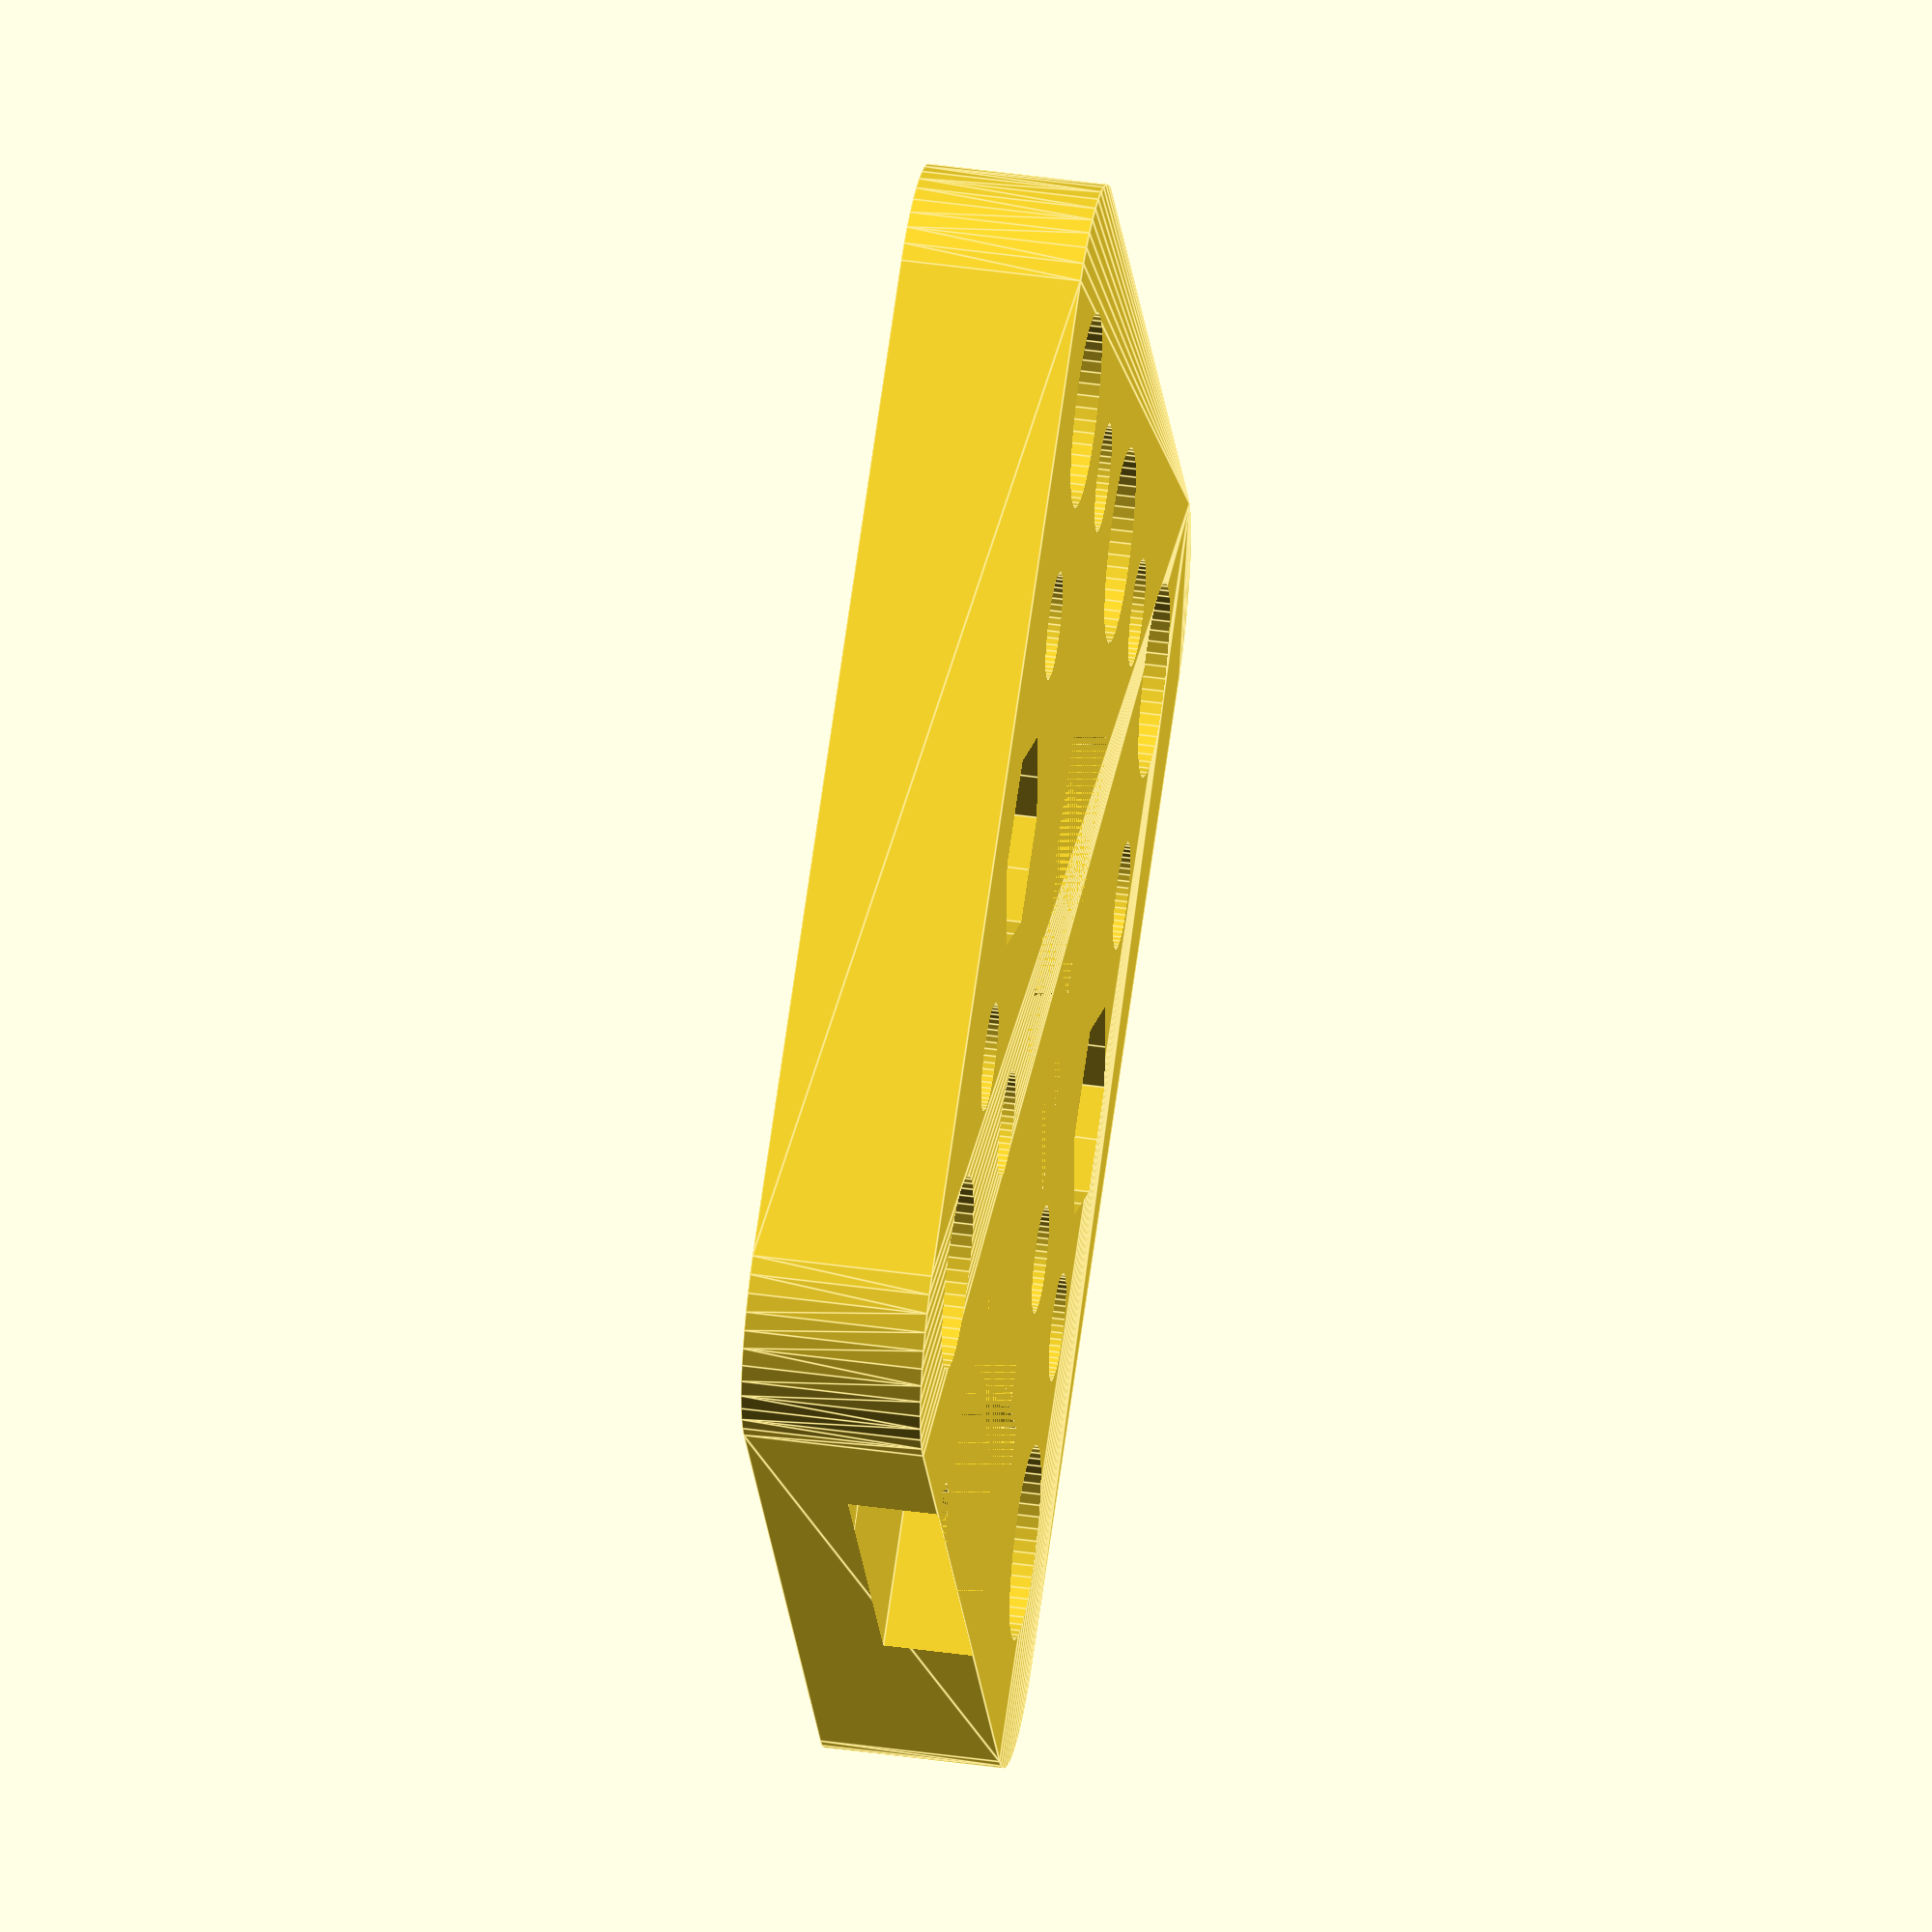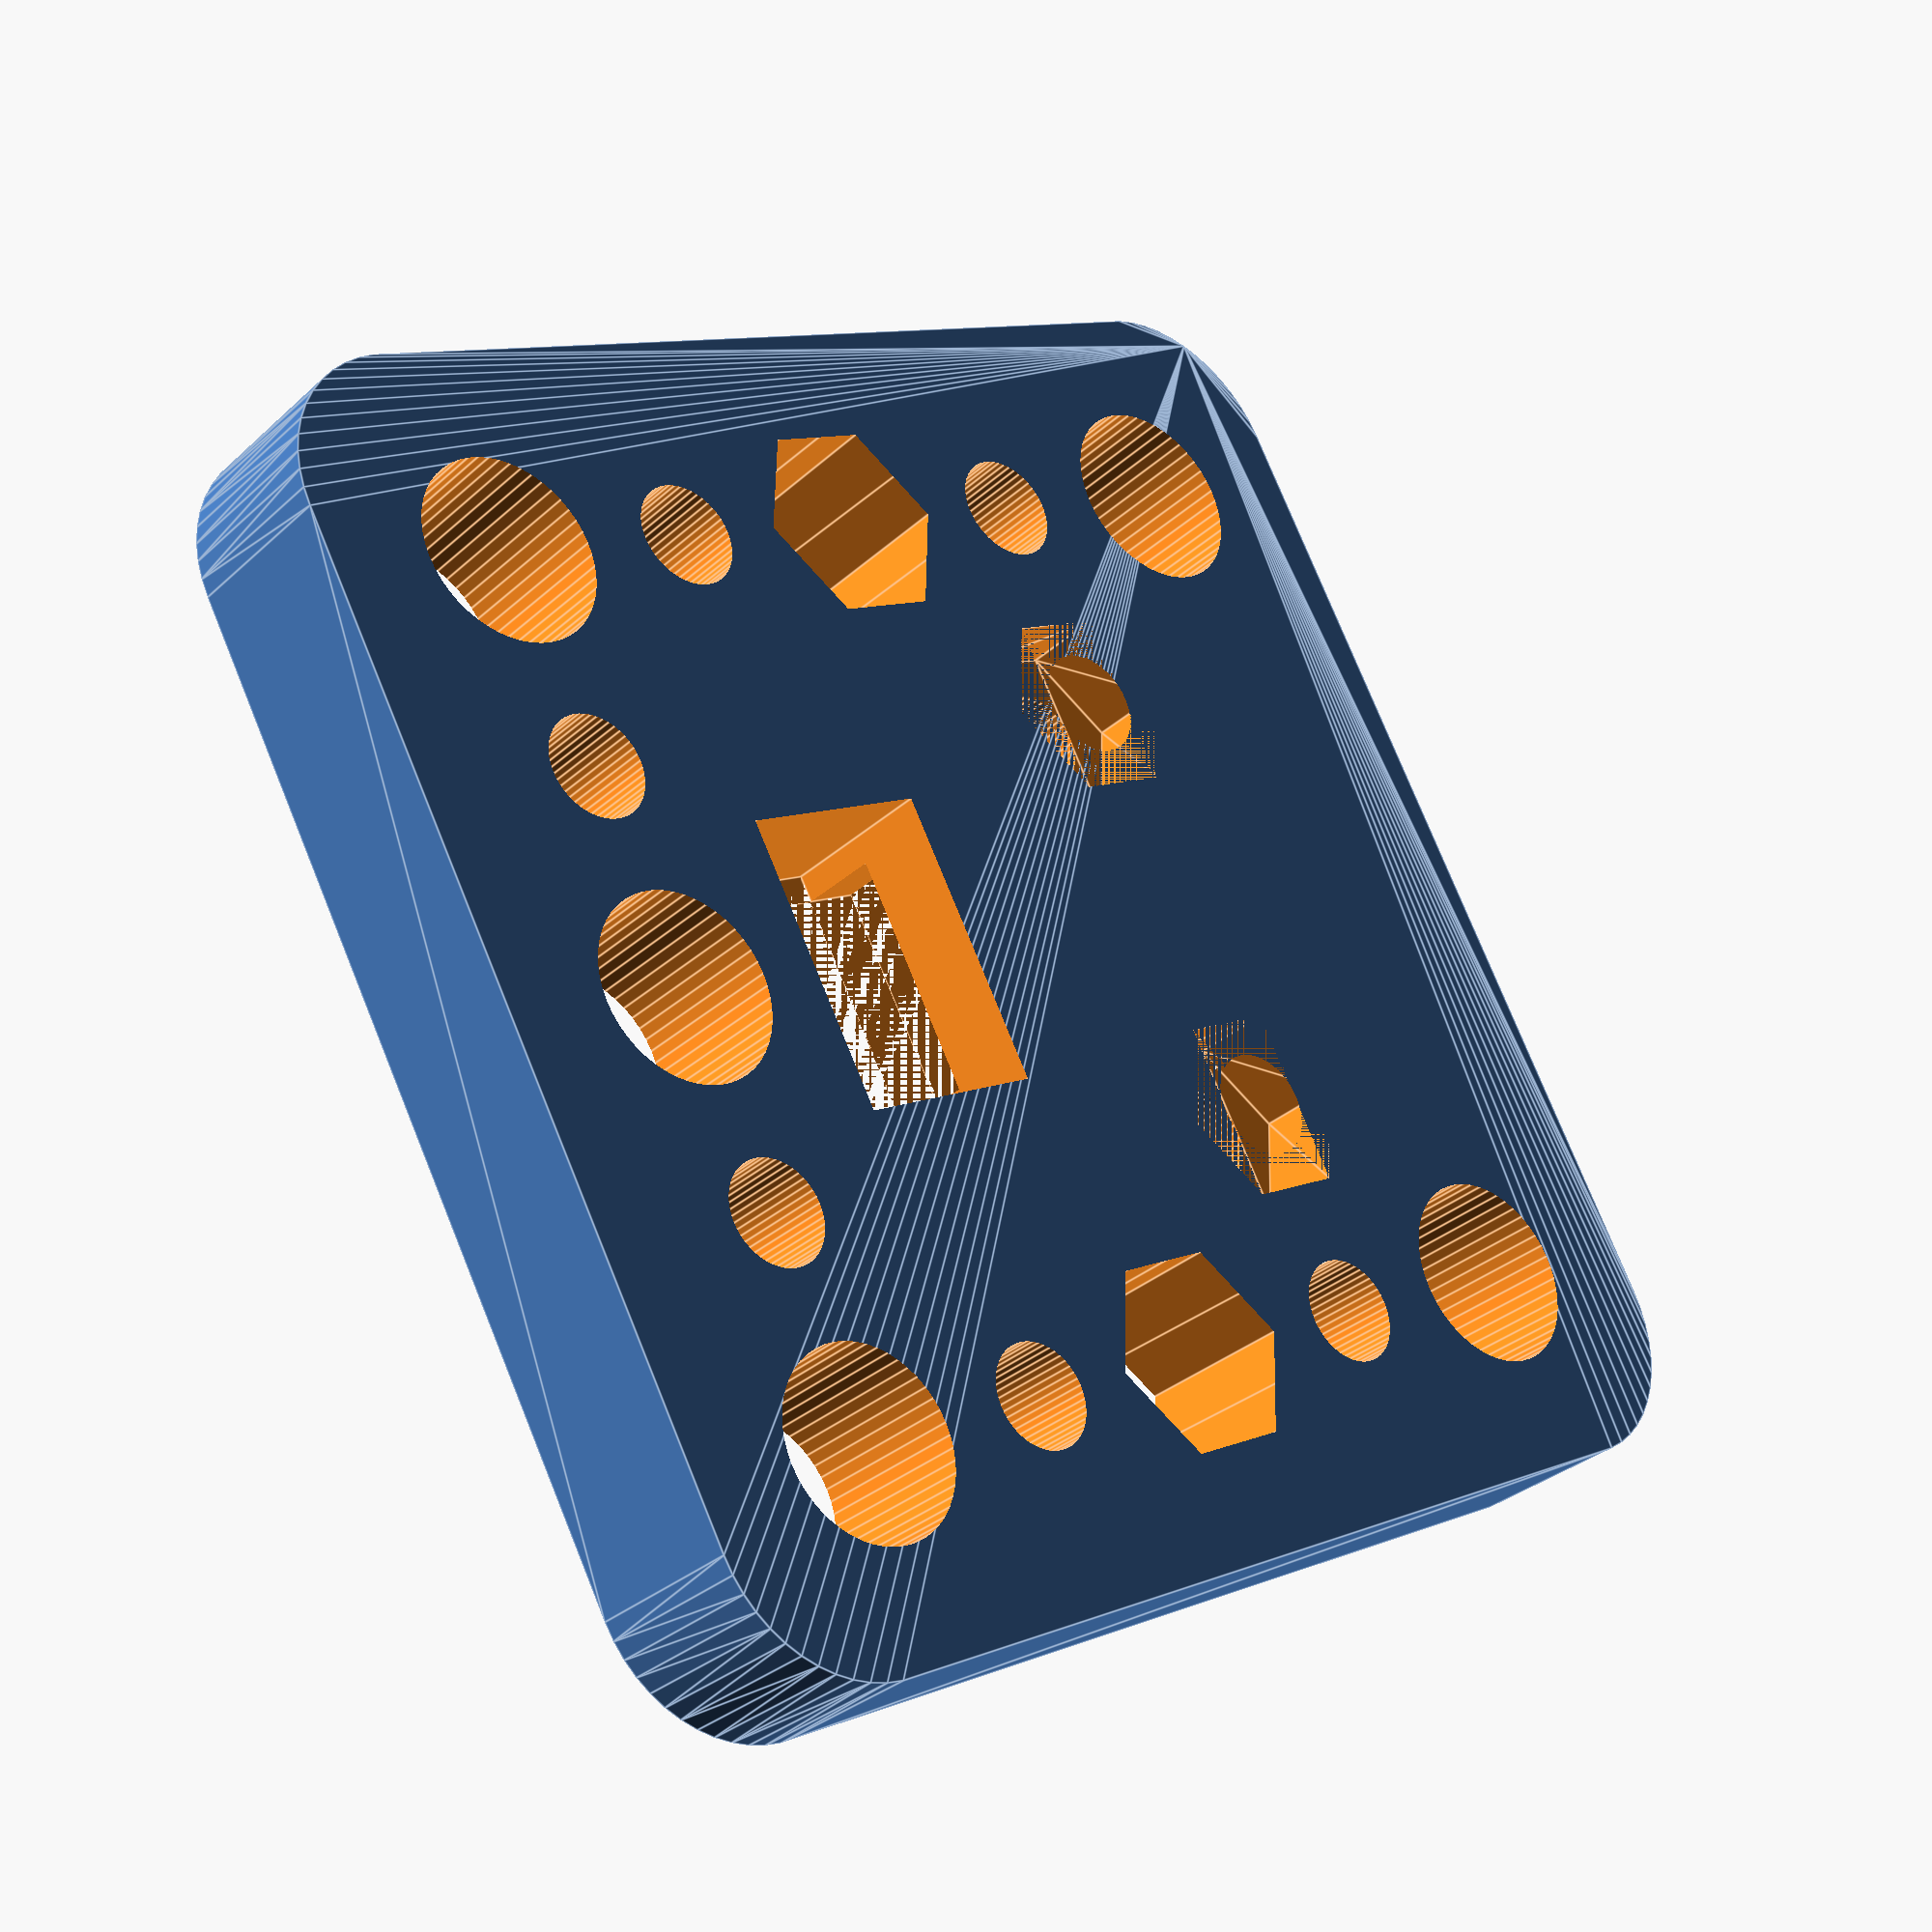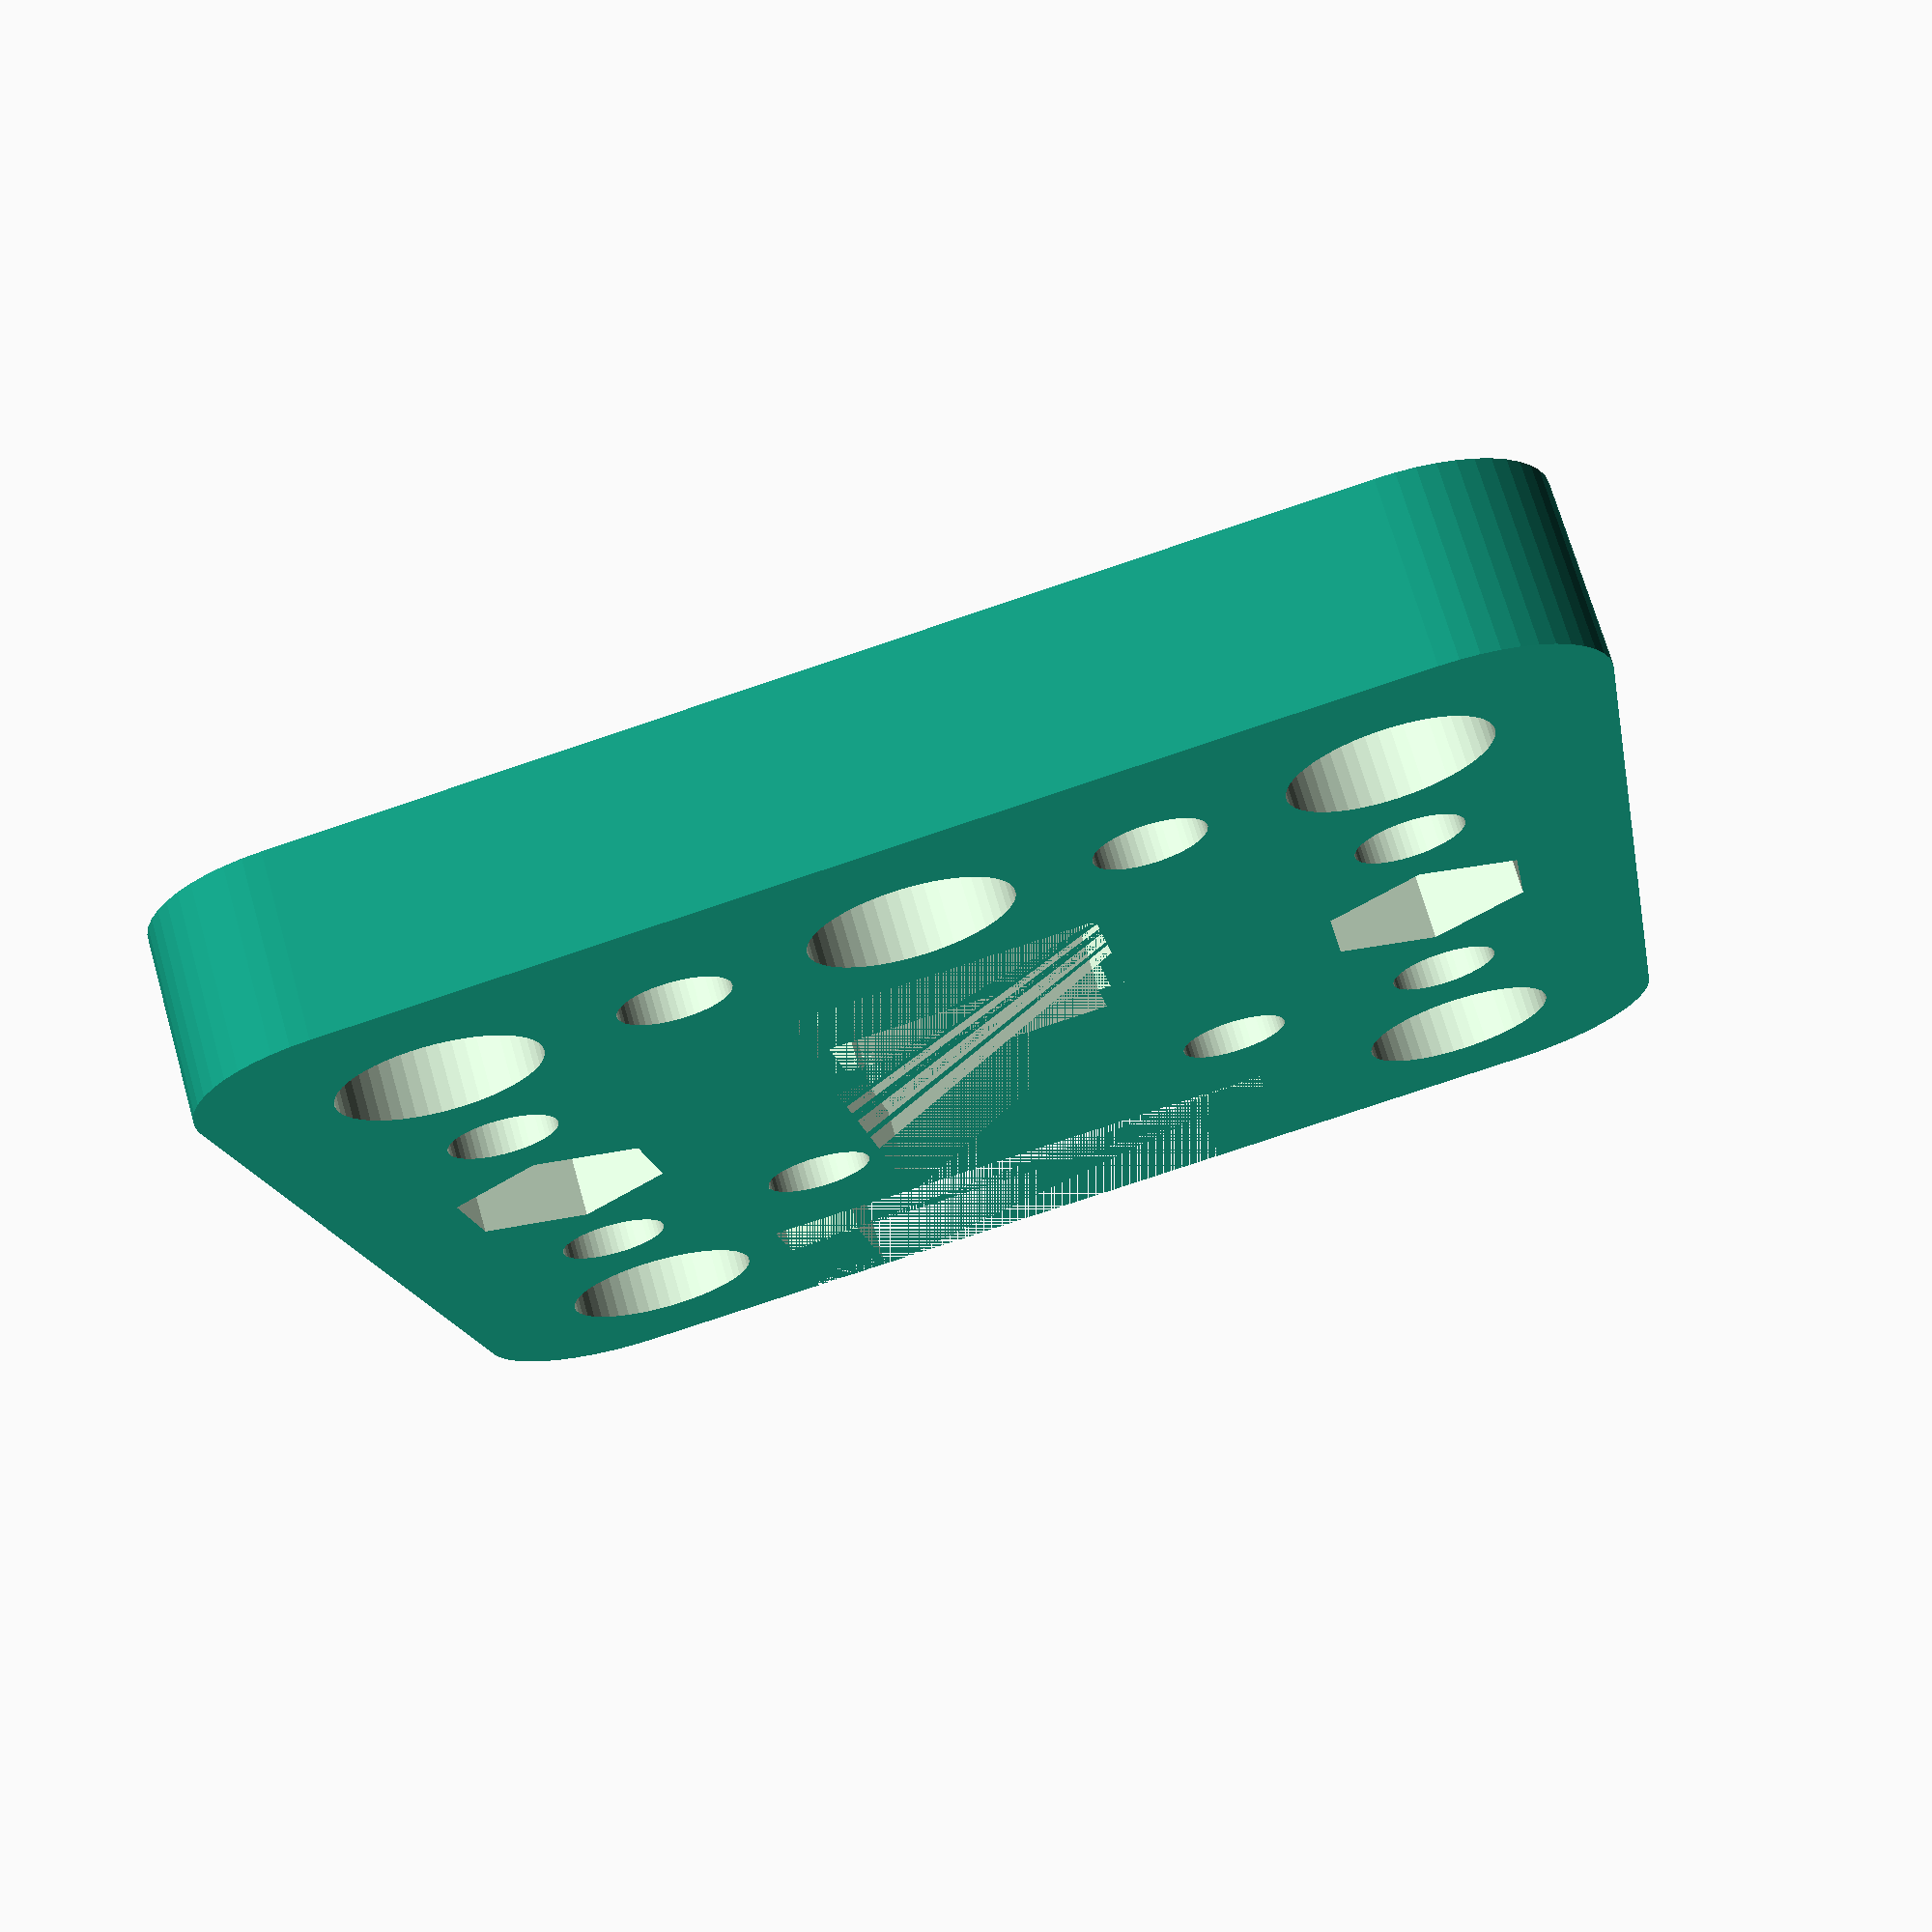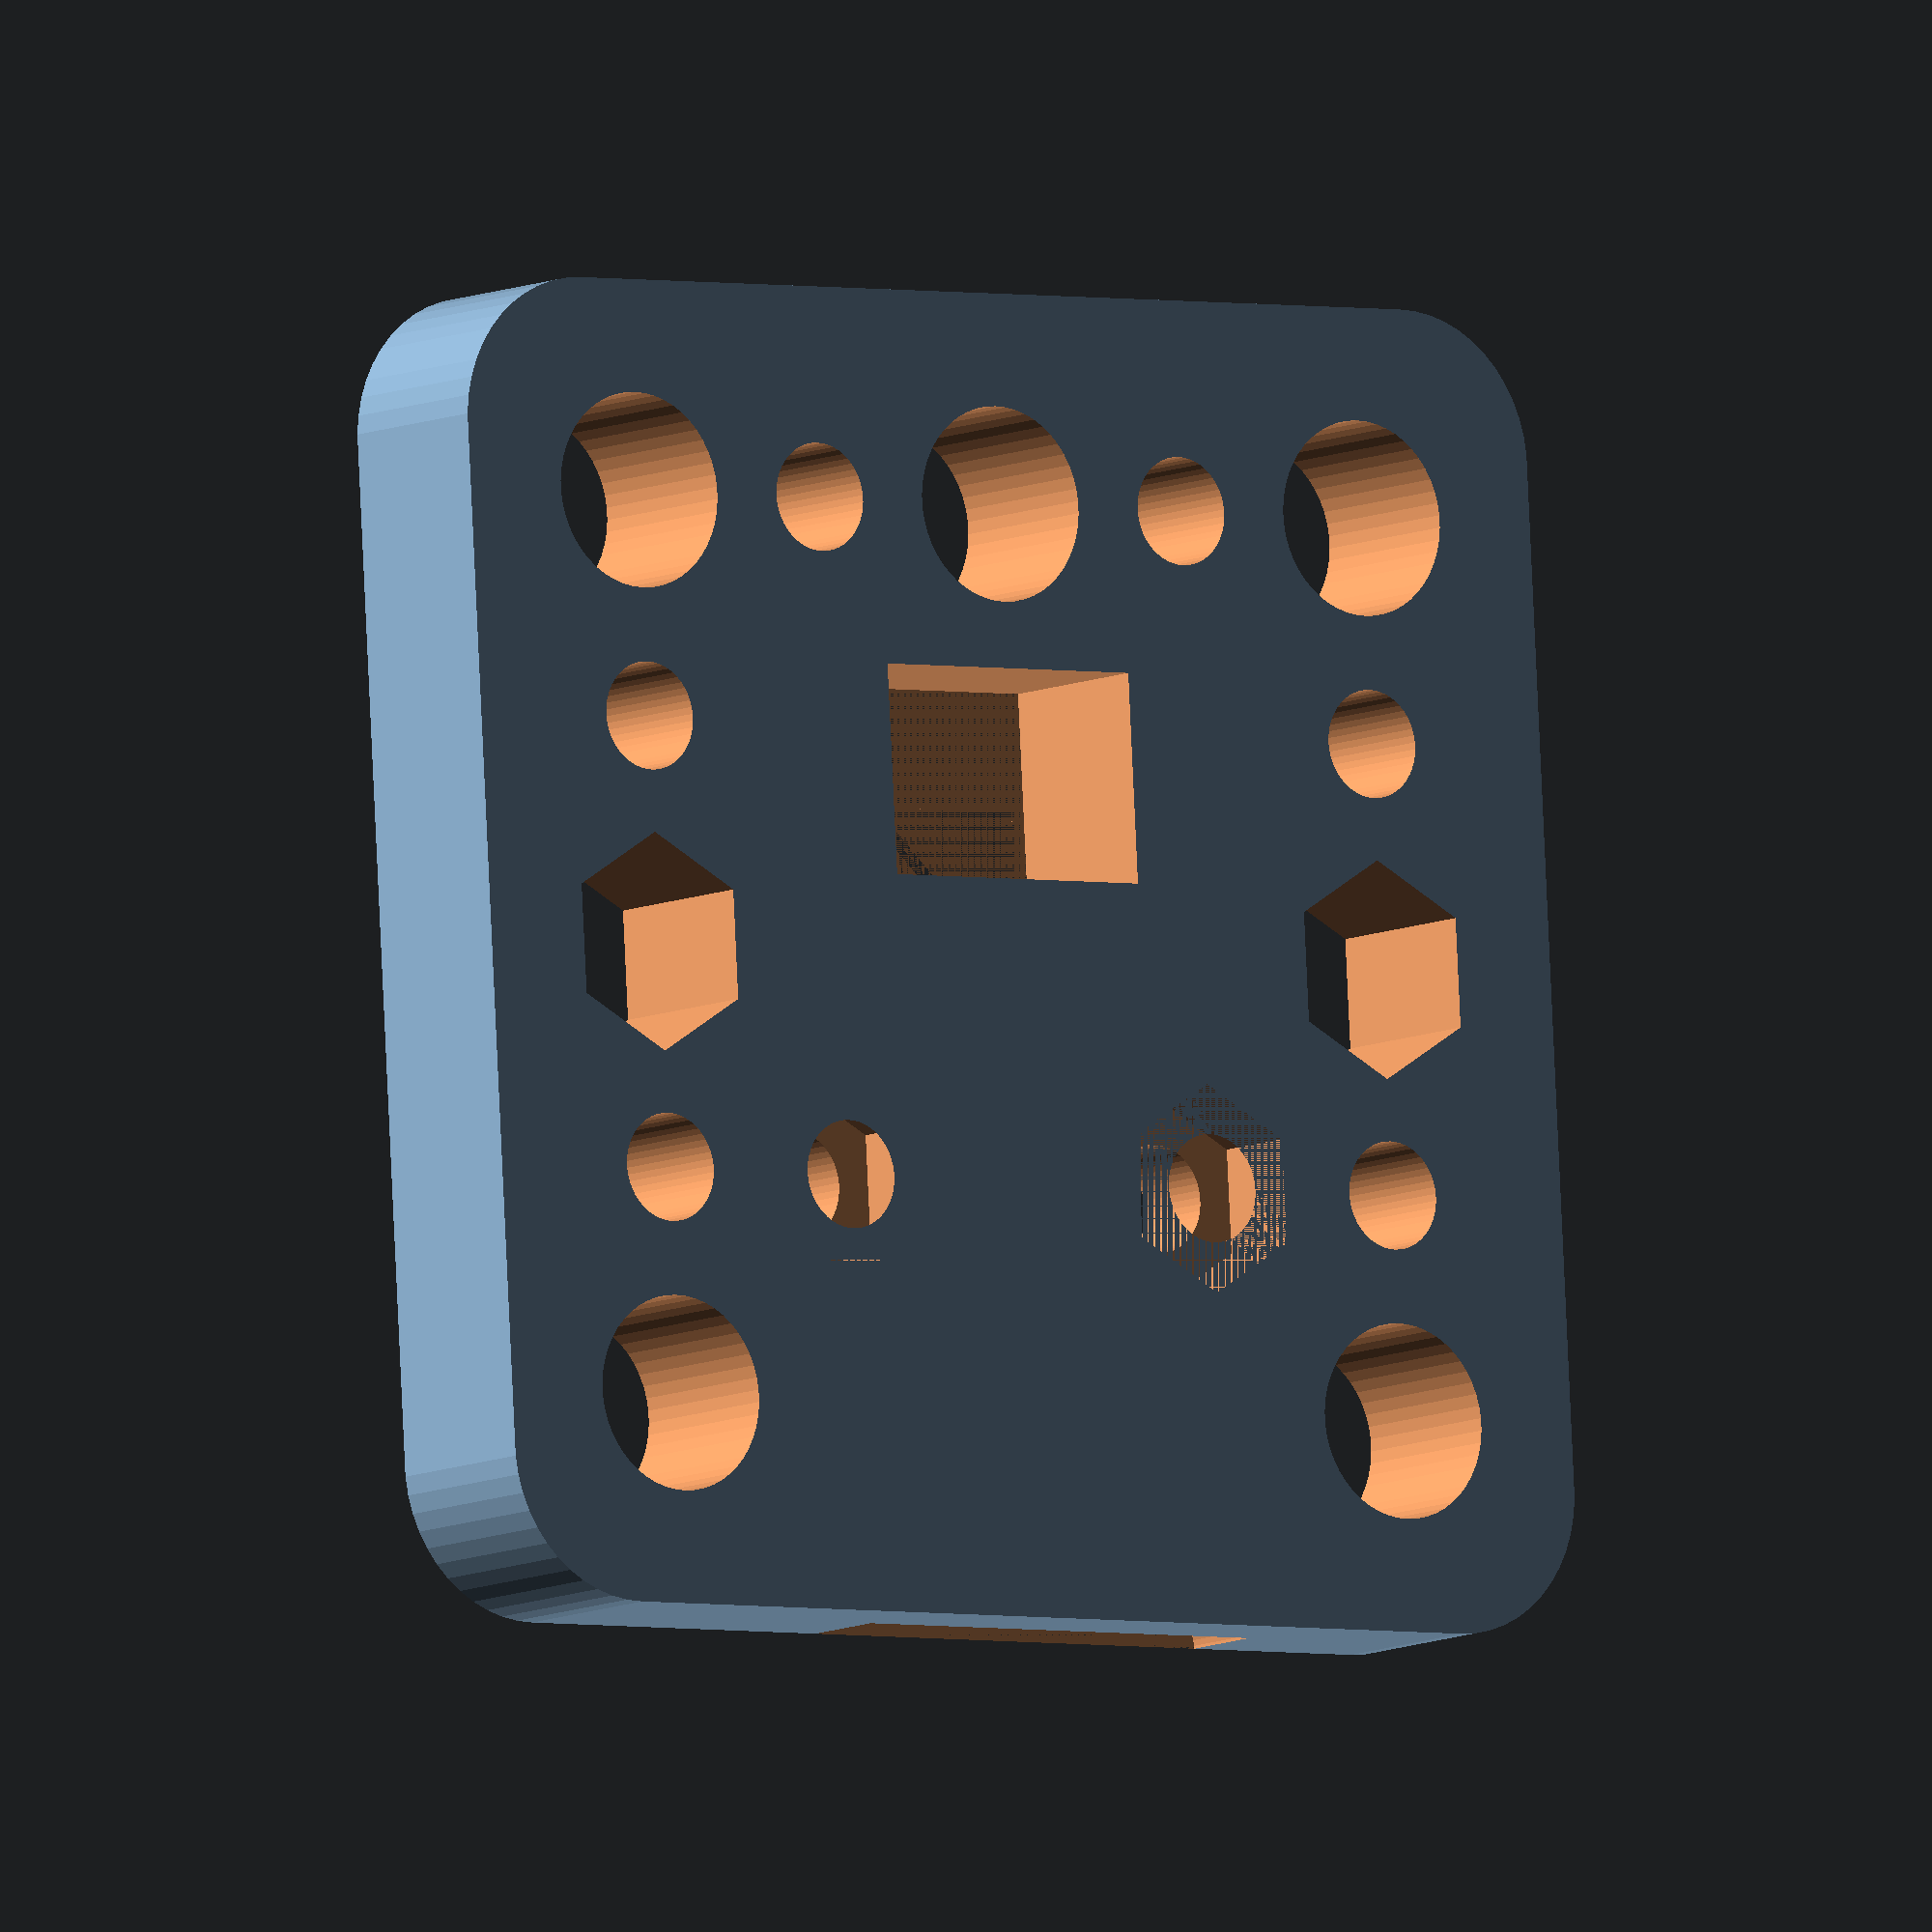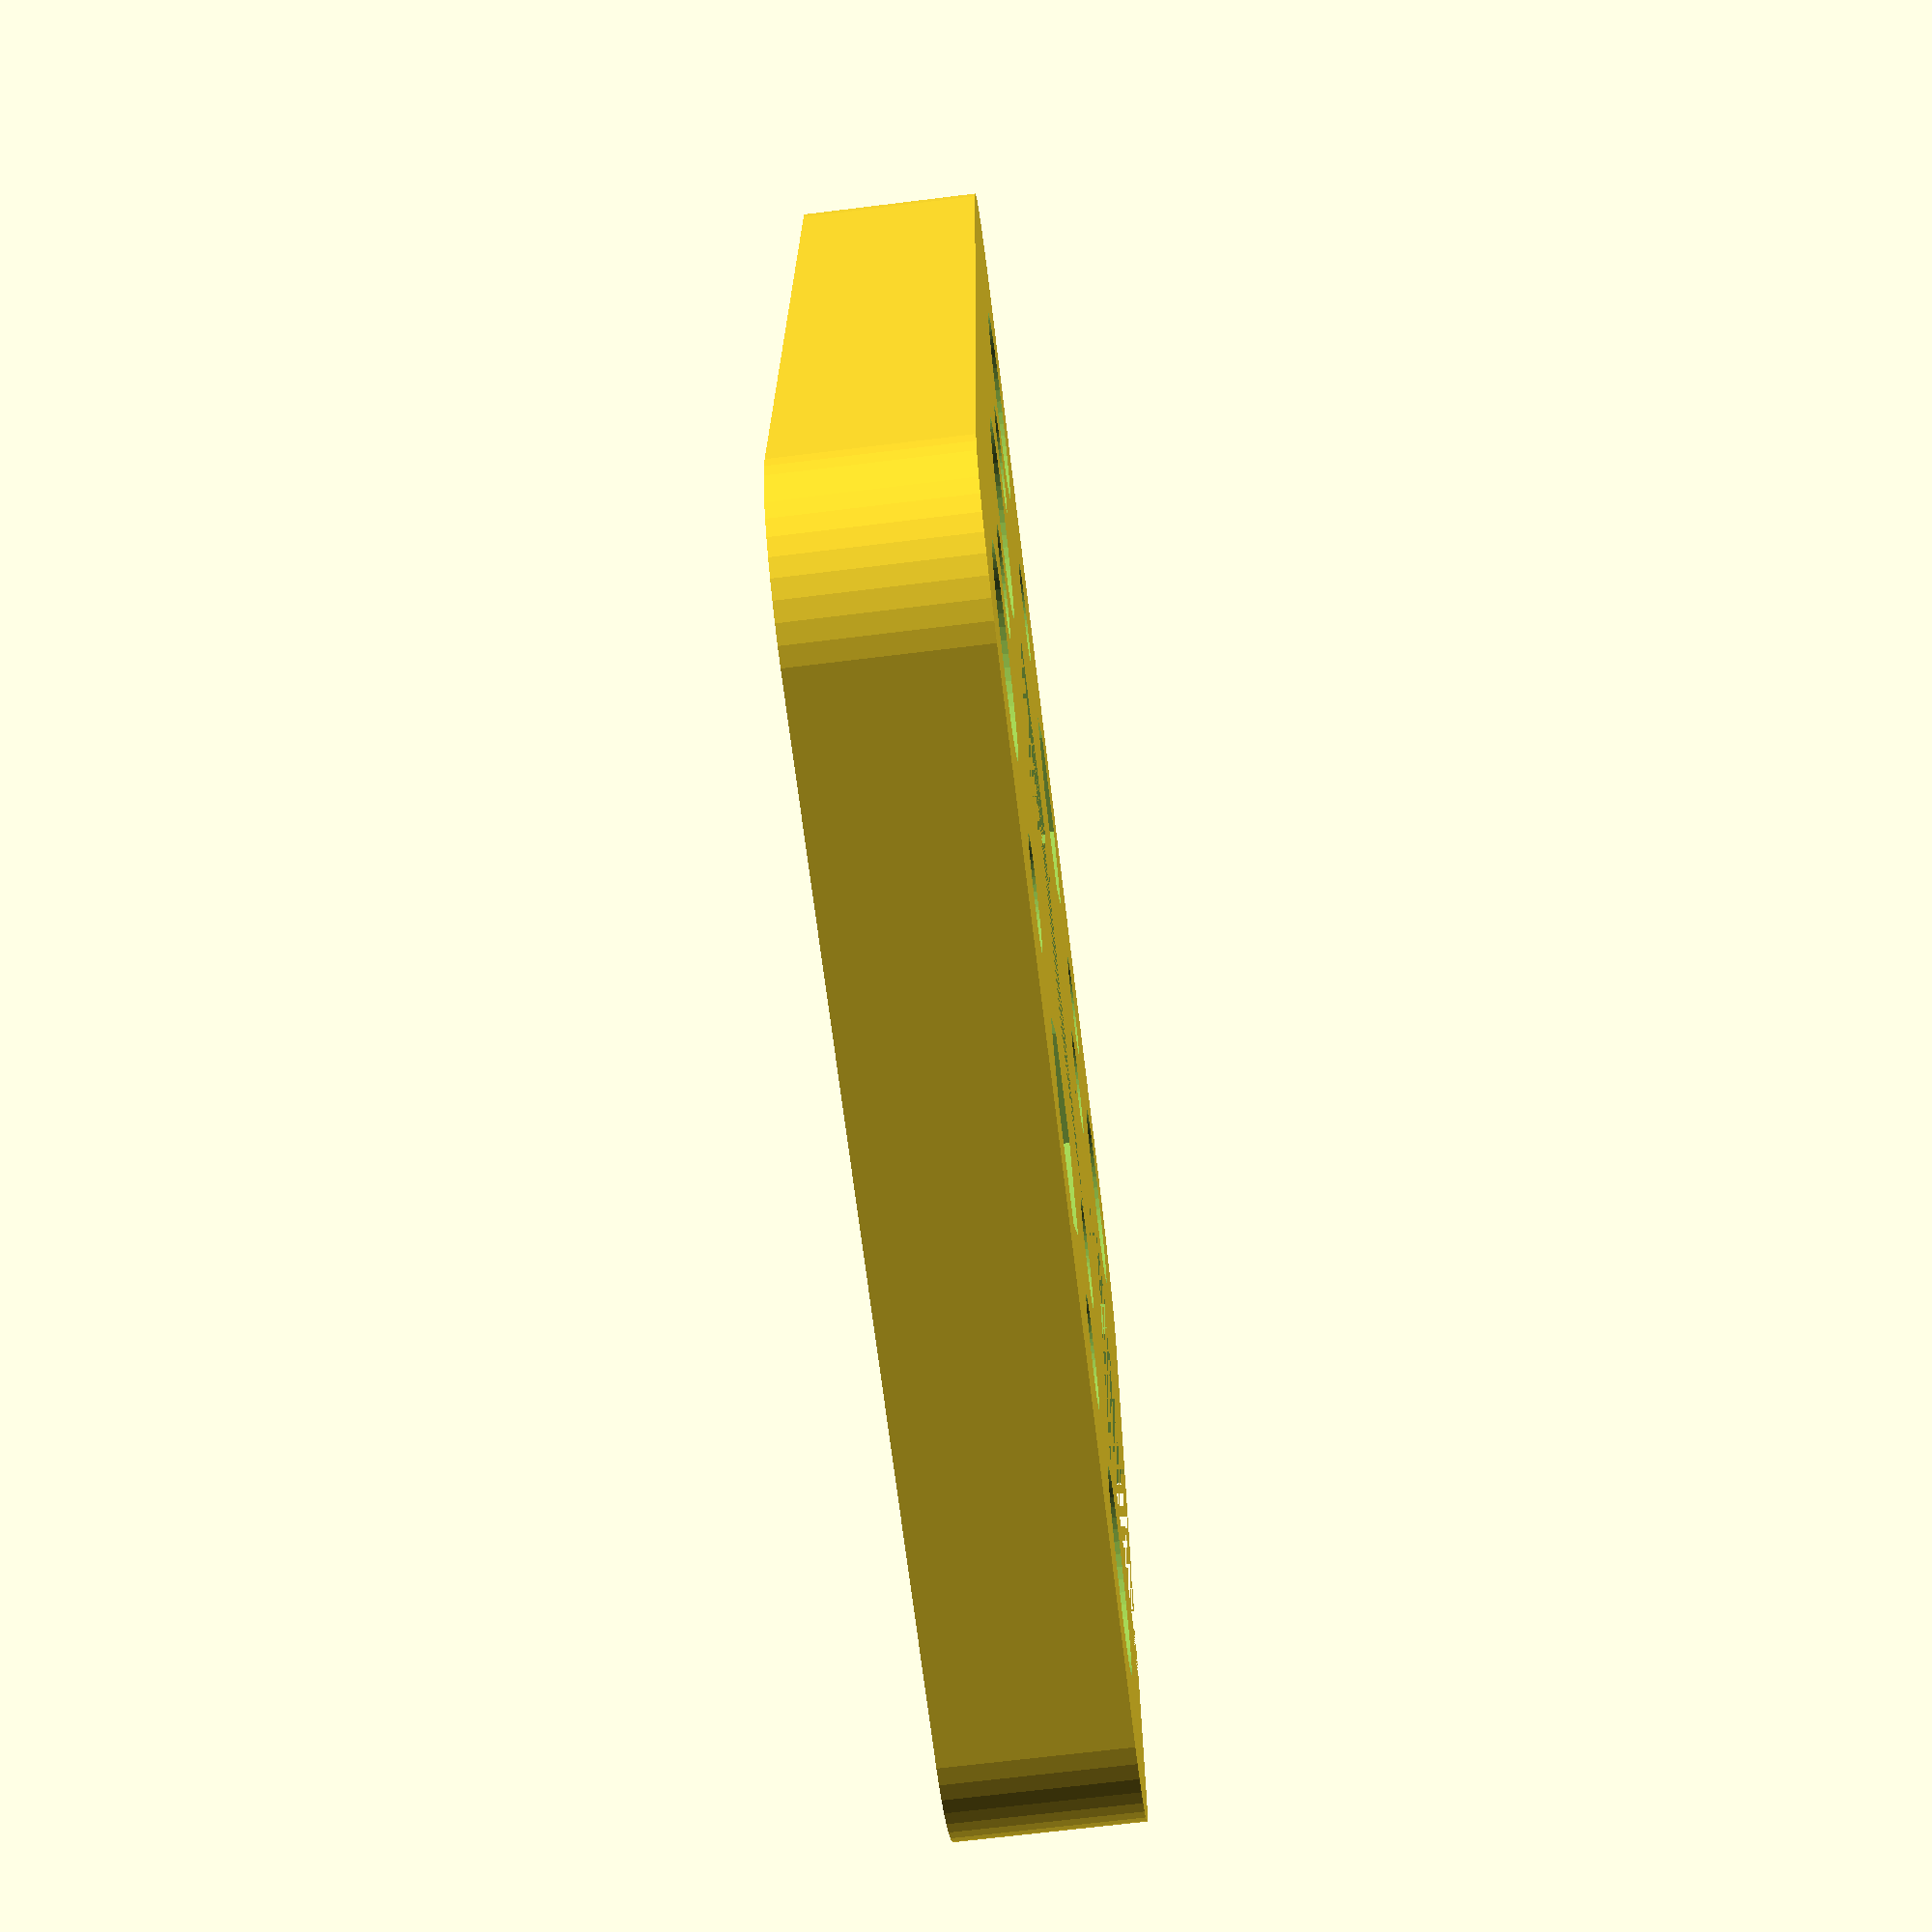
<openscad>
$fn = 50;


difference() {
	union() {
		translate(v = [22.5000000000, 0, 0]) {
			rotate(a = [0, 0, 0]) {
				hull() {
					translate(v = [-17.0000000000, 17.0000000000, 0]) {
						rotate(a = [0, 0, 0]) {
							translate(v = [0, 0, 0]) {
								rotate(a = [0, 0, 0]) {
									cylinder(h = 6, r = 5);
								}
							}
						}
					}
					translate(v = [17.0000000000, 17.0000000000, 0]) {
						rotate(a = [0, 0, 0]) {
							translate(v = [0, 0, 0]) {
								rotate(a = [0, 0, 0]) {
									cylinder(h = 6, r = 5);
								}
							}
						}
					}
					translate(v = [-17.0000000000, -17.0000000000, 0]) {
						rotate(a = [0, 0, 0]) {
							translate(v = [0, 0, 0]) {
								rotate(a = [0, 0, 0]) {
									cylinder(h = 6, r = 5);
								}
							}
						}
					}
					translate(v = [17.0000000000, -17.0000000000, 0]) {
						rotate(a = [0, 0, 0]) {
							translate(v = [0, 0, 0]) {
								rotate(a = [0, 0, 0]) {
									cylinder(h = 6, r = 5);
								}
							}
						}
					}
				}
			}
		}
	}
	union() {
		translate(v = [7.5000000000, -15.0000000000, -125.0000000000]) {
			rotate(a = [0, 0, 0]) {
				cylinder(h = 250, r = 3.2500000000);
			}
		}
		translate(v = [7.5000000000, 15.0000000000, -125.0000000000]) {
			rotate(a = [0, 0, 0]) {
				cylinder(h = 250, r = 3.2500000000);
			}
		}
		translate(v = [37.5000000000, -15.0000000000, -125.0000000000]) {
			rotate(a = [0, 0, 0]) {
				cylinder(h = 250, r = 3.2500000000);
			}
		}
		translate(v = [37.5000000000, 15.0000000000, -125.0000000000]) {
			rotate(a = [0, 0, 0]) {
				cylinder(h = 250, r = 3.2500000000);
			}
		}
		translate(v = [37.5000000000, -15.0000000000, -125.0000000000]) {
			rotate(a = [0, 0, 0]) {
				cylinder(h = 250, r = 1.8000000000);
			}
		}
		translate(v = [37.5000000000, -7.5000000000, -125.0000000000]) {
			rotate(a = [0, 0, 0]) {
				cylinder(h = 250, r = 1.8000000000);
			}
		}
		translate(v = [37.5000000000, 0.0000000000, -125.0000000000]) {
			rotate(a = [0, 0, 0]) {
				cylinder(h = 250, r = 1.8000000000);
			}
		}
		translate(v = [37.5000000000, 7.5000000000, -125.0000000000]) {
			rotate(a = [0, 0, 0]) {
				cylinder(h = 250, r = 1.8000000000);
			}
		}
		translate(v = [37.5000000000, 15.0000000000, -125.0000000000]) {
			rotate(a = [0, 0, 0]) {
				cylinder(h = 250, r = 1.8000000000);
			}
		}
		translate(v = [7.5000000000, 15.0000000000, -125.0000000000]) {
			rotate(a = [0, 0, 0]) {
				cylinder(h = 250, r = 1.8000000000);
			}
		}
		translate(v = [15.0000000000, 15.0000000000, -125.0000000000]) {
			rotate(a = [0, 0, 0]) {
				cylinder(h = 250, r = 1.8000000000);
			}
		}
		translate(v = [22.5000000000, 15.0000000000, -125.0000000000]) {
			rotate(a = [0, 0, 0]) {
				cylinder(h = 250, r = 1.8000000000);
			}
		}
		translate(v = [30.0000000000, 15.0000000000, -125.0000000000]) {
			rotate(a = [0, 0, 0]) {
				cylinder(h = 250, r = 1.8000000000);
			}
		}
		translate(v = [37.5000000000, 15.0000000000, -125.0000000000]) {
			rotate(a = [0, 0, 0]) {
				cylinder(h = 250, r = 1.8000000000);
			}
		}
		translate(v = [7.5000000000, -15.0000000000, -125.0000000000]) {
			rotate(a = [0, 0, 0]) {
				cylinder(h = 250, r = 1.8000000000);
			}
		}
		translate(v = [15.0000000000, -15.0000000000, -125.0000000000]) {
			rotate(a = [0, 0, 0]) {
				cylinder(h = 250, r = 1.8000000000);
			}
		}
		translate(v = [22.5000000000, -15.0000000000, -125.0000000000]) {
			rotate(a = [0, 0, 0]) {
				cylinder(h = 250, r = 1.8000000000);
			}
		}
		translate(v = [30.0000000000, -15.0000000000, -125.0000000000]) {
			rotate(a = [0, 0, 0]) {
				cylinder(h = 250, r = 1.8000000000);
			}
		}
		translate(v = [37.5000000000, -15.0000000000, -125.0000000000]) {
			rotate(a = [0, 0, 0]) {
				cylinder(h = 250, r = 1.8000000000);
			}
		}
		translate(v = [37.5000000000, -15.0000000000, -125.0000000000]) {
			rotate(a = [0, 0, 0]) {
				cylinder(h = 250, r = 1.8000000000);
			}
		}
		translate(v = [37.5000000000, -7.5000000000, -125.0000000000]) {
			rotate(a = [0, 0, 0]) {
				cylinder(h = 250, r = 1.8000000000);
			}
		}
		translate(v = [37.5000000000, 0.0000000000, -125.0000000000]) {
			rotate(a = [0, 0, 0]) {
				cylinder(h = 250, r = 1.8000000000);
			}
		}
		translate(v = [37.5000000000, 7.5000000000, -125.0000000000]) {
			rotate(a = [0, 0, 0]) {
				cylinder(h = 250, r = 1.8000000000);
			}
		}
		translate(v = [37.5000000000, 15.0000000000, -125.0000000000]) {
			rotate(a = [0, 0, 0]) {
				cylinder(h = 250, r = 1.8000000000);
			}
		}
		translate(v = [37.5000000000, 0.0000000000, -125.0000000000]) {
			rotate(a = [0, 0, 0]) {
				cylinder(h = 250, r = 3.2500000000);
			}
		}
		translate(v = [22.5000000000, 15, -125]) {
			rotate(a = [0, 0, 0]) {
				translate(v = [0, 0, 0]) {
					rotate(a = [0, 0, 0]) {
						linear_extrude(height = 250) {
							polygon(points = [[3.6351000000, 0.0000000000], [1.8175500000, 3.1480889453], [-1.8175500000, 3.1480889453], [-3.6351000000, 0.0000000000], [-1.8175500000, -3.1480889453], [1.8175500000, -3.1480889453]]);
						}
					}
				}
			}
		}
		translate(v = [22.5000000000, -15, -125]) {
			rotate(a = [0, 0, 0]) {
				translate(v = [0, 0, 0]) {
					rotate(a = [0, 0, 0]) {
						linear_extrude(height = 250) {
							polygon(points = [[3.6351000000, 0.0000000000], [1.8175500000, 3.1480889453], [-1.8175500000, 3.1480889453], [-3.6351000000, 0.0000000000], [-1.8175500000, -3.1480889453], [1.8175500000, -3.1480889453]]);
						}
					}
				}
			}
		}
		translate(v = [15, 7.5000000000, -125.0000000000]) {
			rotate(a = [0, 0, 0]) {
				cylinder(h = 250, r = 1.8000000000);
			}
		}
		translate(v = [15, -7.5000000000, -125.0000000000]) {
			rotate(a = [0, 0, 0]) {
				cylinder(h = 250, r = 1.8000000000);
			}
		}
		translate(v = [15, 7.5000000000, 3]) {
			rotate(a = [0, 0, 0]) {
				translate(v = [0, 0, 0]) {
					rotate(a = [0, 0, 0]) {
						linear_extrude(height = 3) {
							polygon(points = [[3.4620000000, 0.0000000000], [1.7310000000, 2.9981799479], [-1.7310000000, 2.9981799479], [-3.4620000000, 0.0000000000], [-1.7310000000, -2.9981799479], [1.7310000000, -2.9981799479]]);
						}
					}
				}
			}
		}
		translate(v = [15, -7.5000000000, 3]) {
			rotate(a = [0, 0, 0]) {
				translate(v = [0, 0, 0]) {
					rotate(a = [0, 0, 0]) {
						linear_extrude(height = 3) {
							polygon(points = [[3.4620000000, 0.0000000000], [1.7310000000, 2.9981799479], [-1.7310000000, 2.9981799479], [-3.4620000000, 0.0000000000], [-1.7310000000, -2.9981799479], [1.7310000000, -2.9981799479]]);
						}
					}
				}
			}
		}
		translate(v = [25.0890000000, -4.5000000000, 0]) {
			rotate(a = [0, 0, 0]) {
				cube(size = [3, 9, 10]);
			}
		}
		translate(v = [25.0440000000, -5.0000000000, 0]) {
			rotate(a = [0, 0, 0]) {
				cube(size = [7, 10, 10]);
			}
		}
		translate(v = [0.5000000000, -9, 0.0000000000]) {
			rotate(a = [0, 0, 0]) {
				cylinder(h = 3, r = 1.5000000000);
			}
		}
		translate(v = [23.0670000000, -4.0800000000, 0]) {
			rotate(a = [0, 0, 0]) {
				cube(size = [5, 8.1600000000, 3]);
			}
		}
		translate(v = [0.2040000000, -7.7700000000, 0]) {
			rotate(a = [0, 0, 0]) {
				cube(size = [6.3000000000, 13.0000000000, 3]);
			}
		}
		translate(v = [8.8880000000, -5.2300000000, 0]) {
			rotate(a = [0, 0, 0]) {
				cube(size = [14.3000000000, 10.4600000000, 3]);
			}
		}
		translate(v = [6.3500000000, -10.3100000000, 0]) {
			rotate(a = [0, 0, 0]) {
				cube(size = [2.8400000000, 18.0800000000, 3]);
			}
		}
	}
}
</openscad>
<views>
elev=314.7 azim=207.7 roll=99.2 proj=o view=edges
elev=211.5 azim=331.4 roll=218.2 proj=p view=edges
elev=108.5 azim=99.8 roll=16.0 proj=p view=solid
elev=8.4 azim=266.7 roll=322.7 proj=o view=solid
elev=69.4 azim=359.6 roll=97.0 proj=p view=wireframe
</views>
